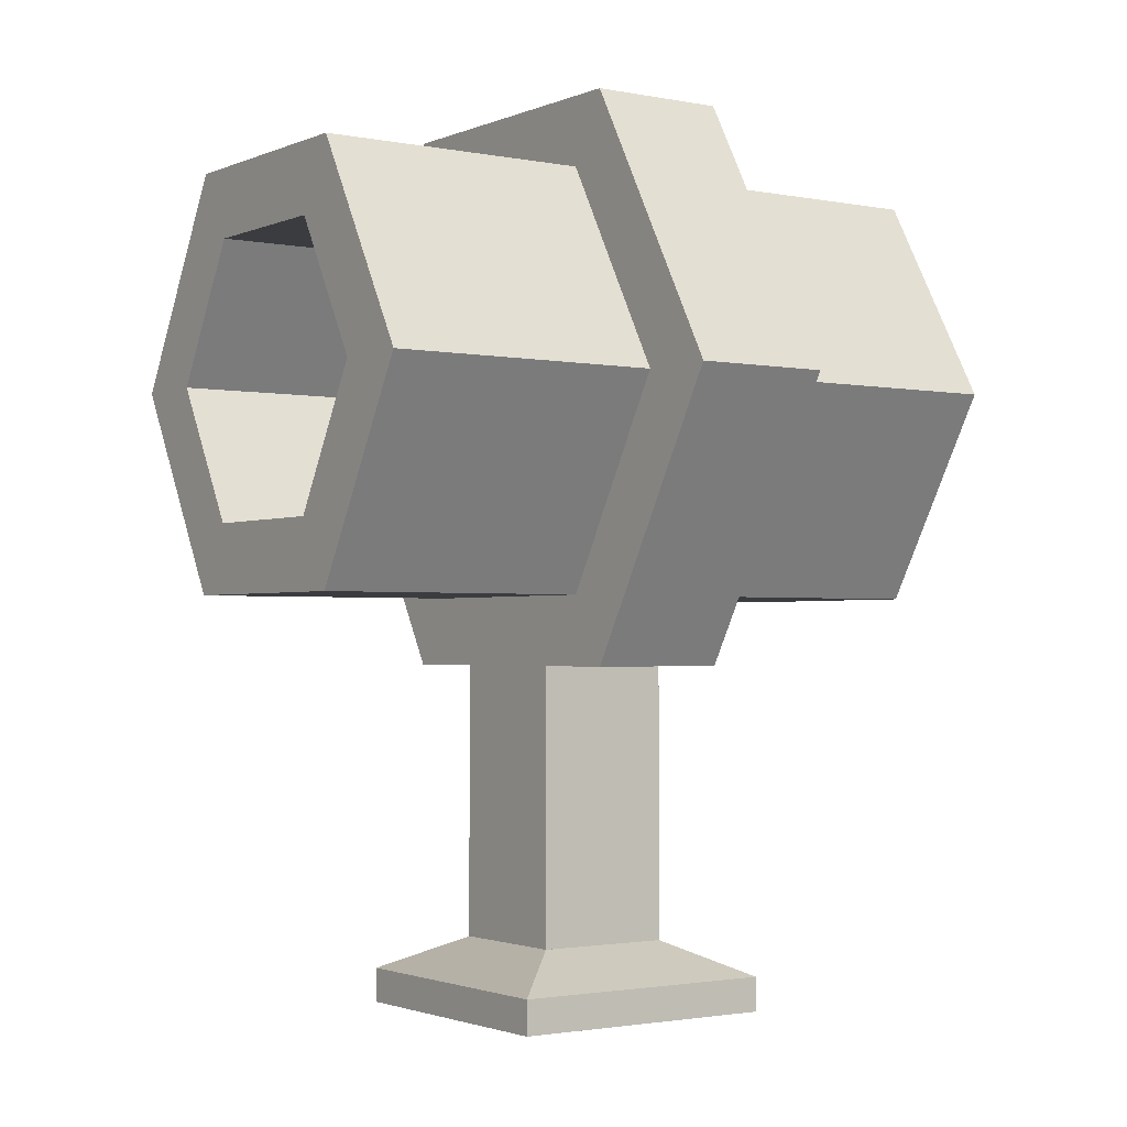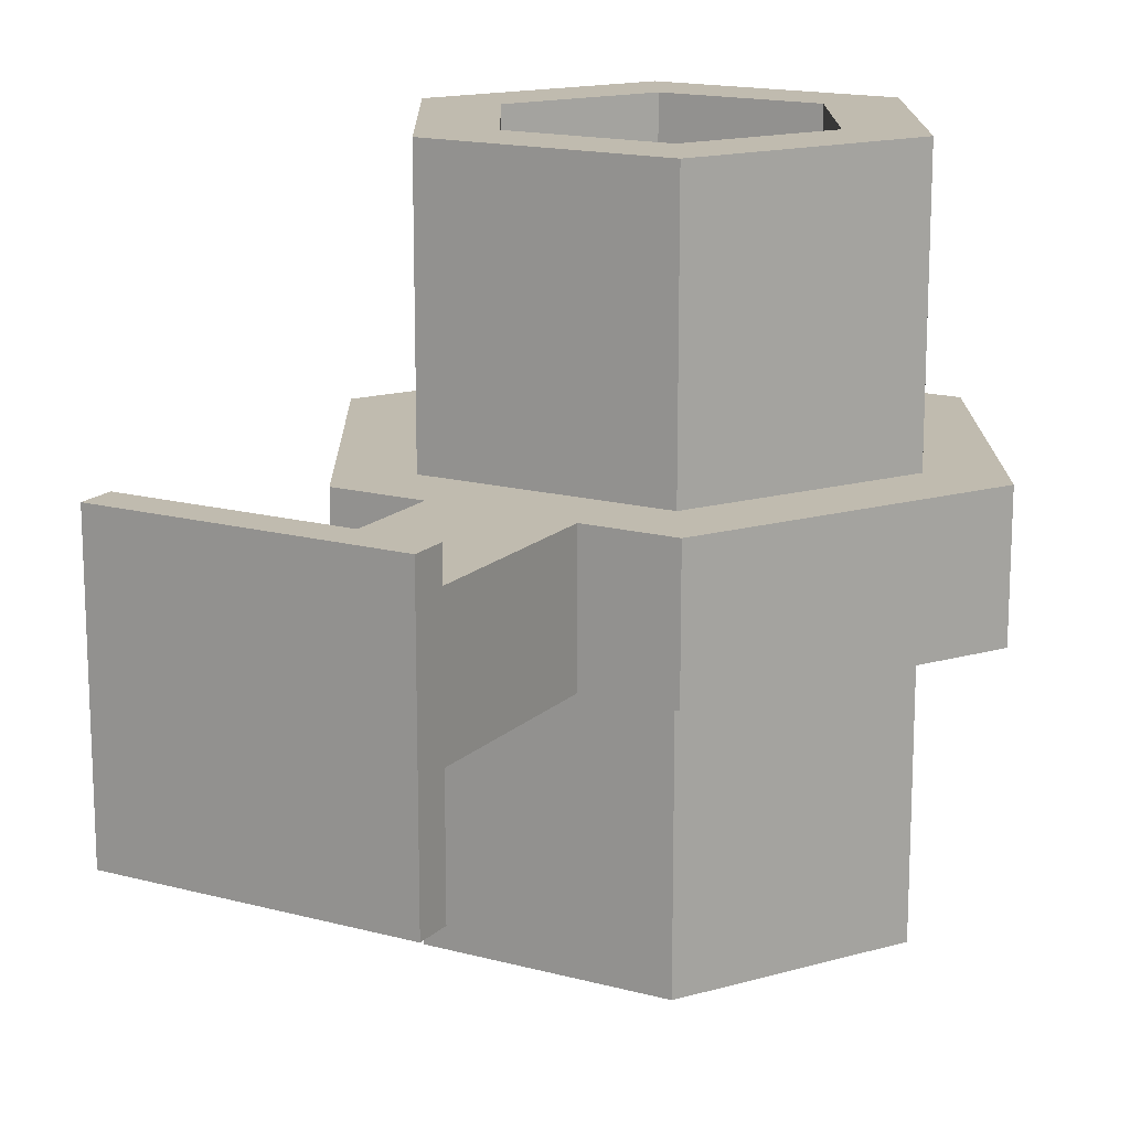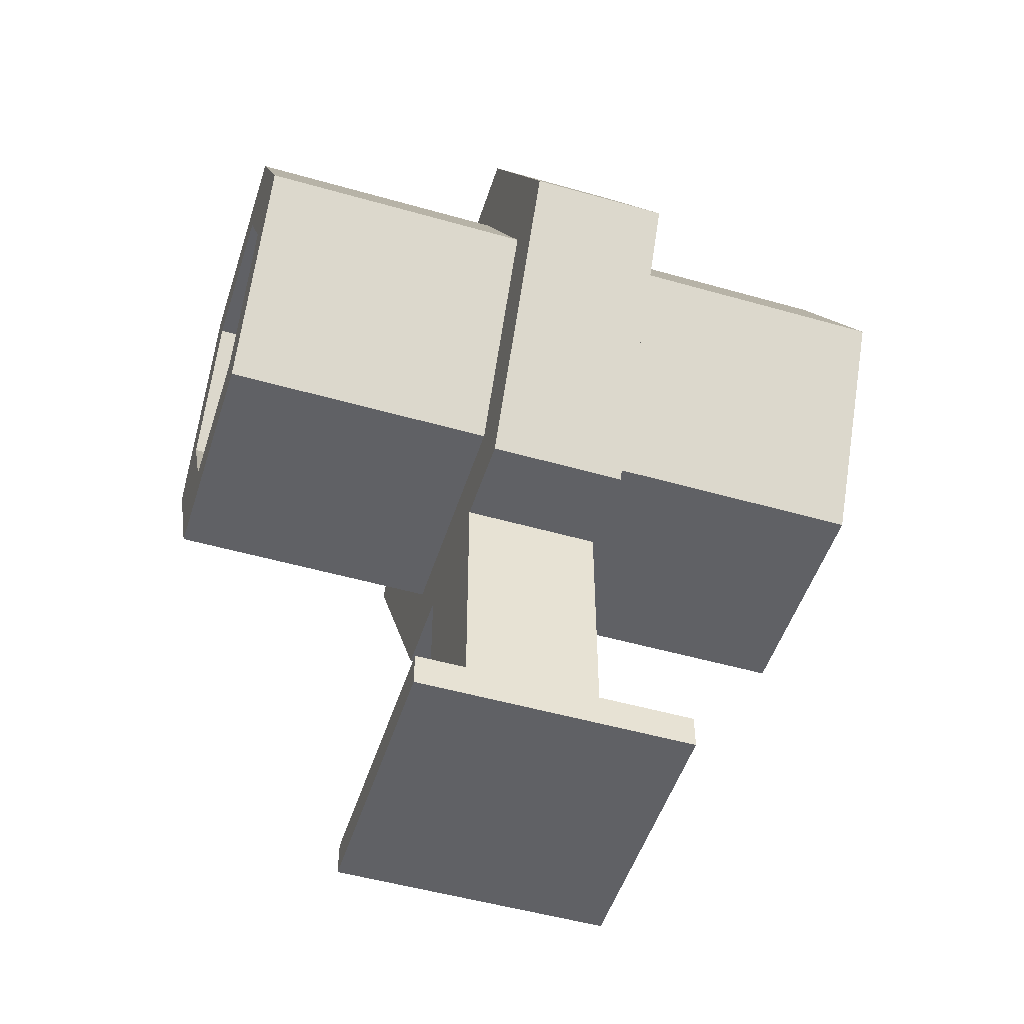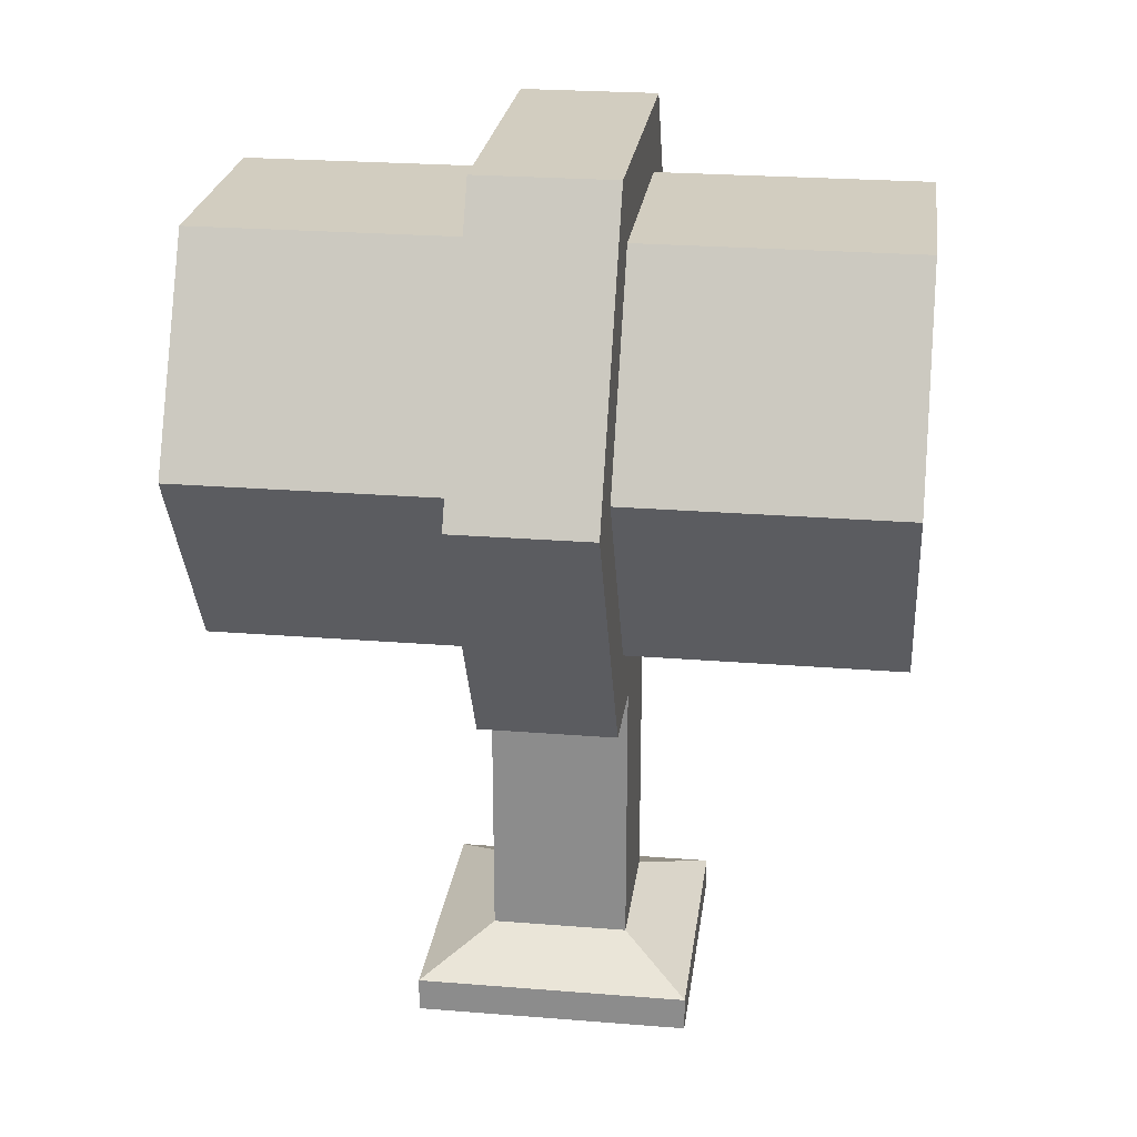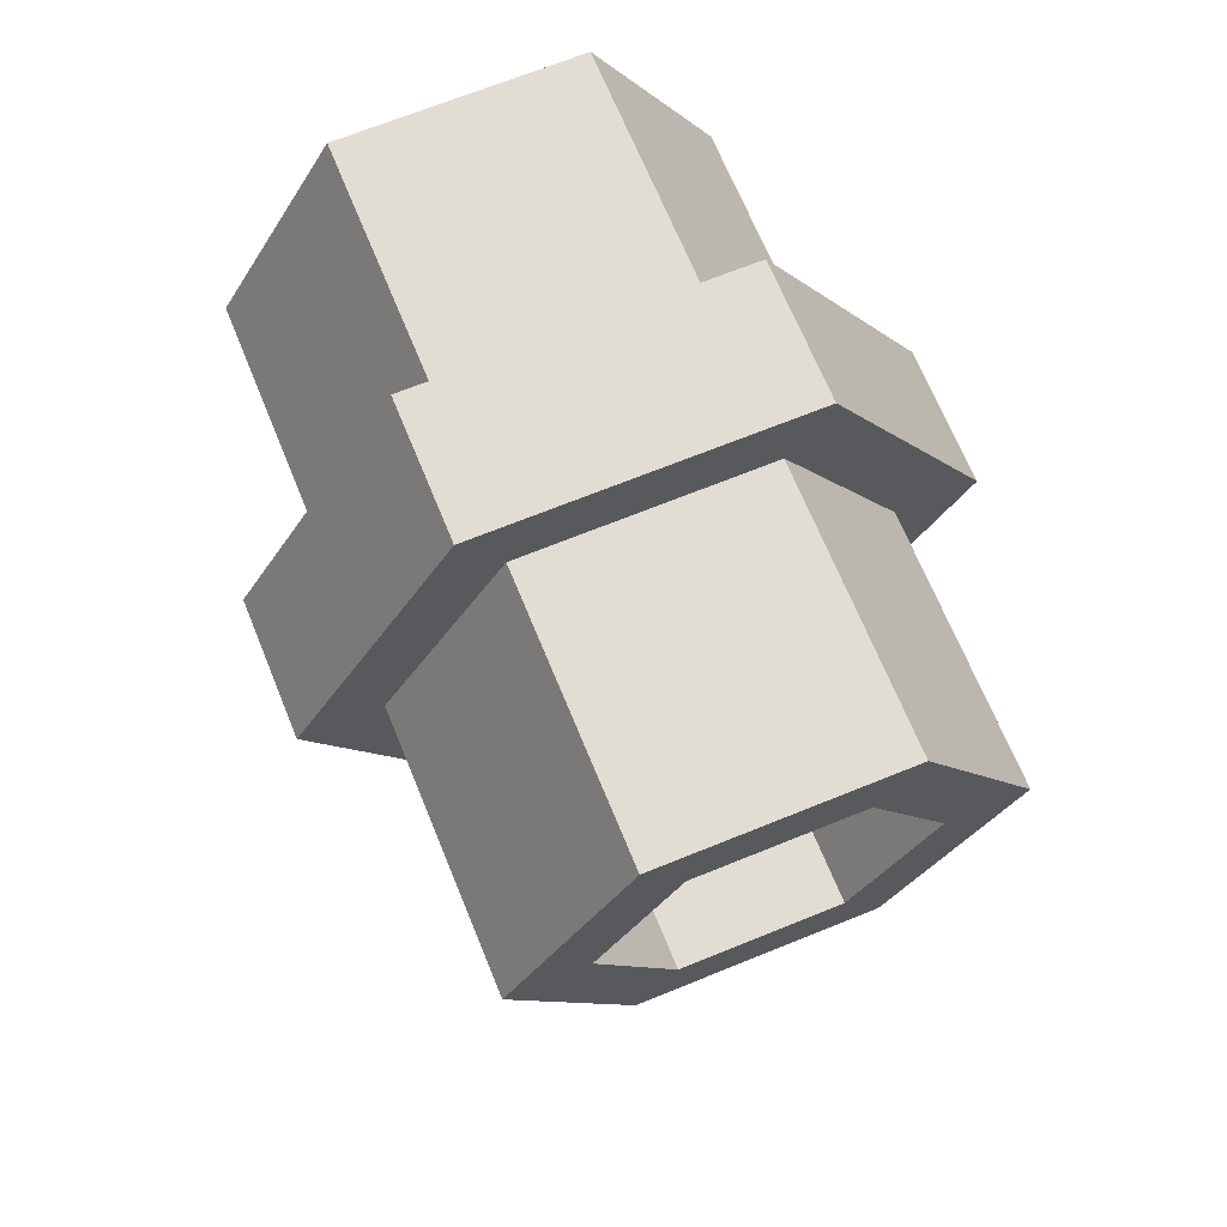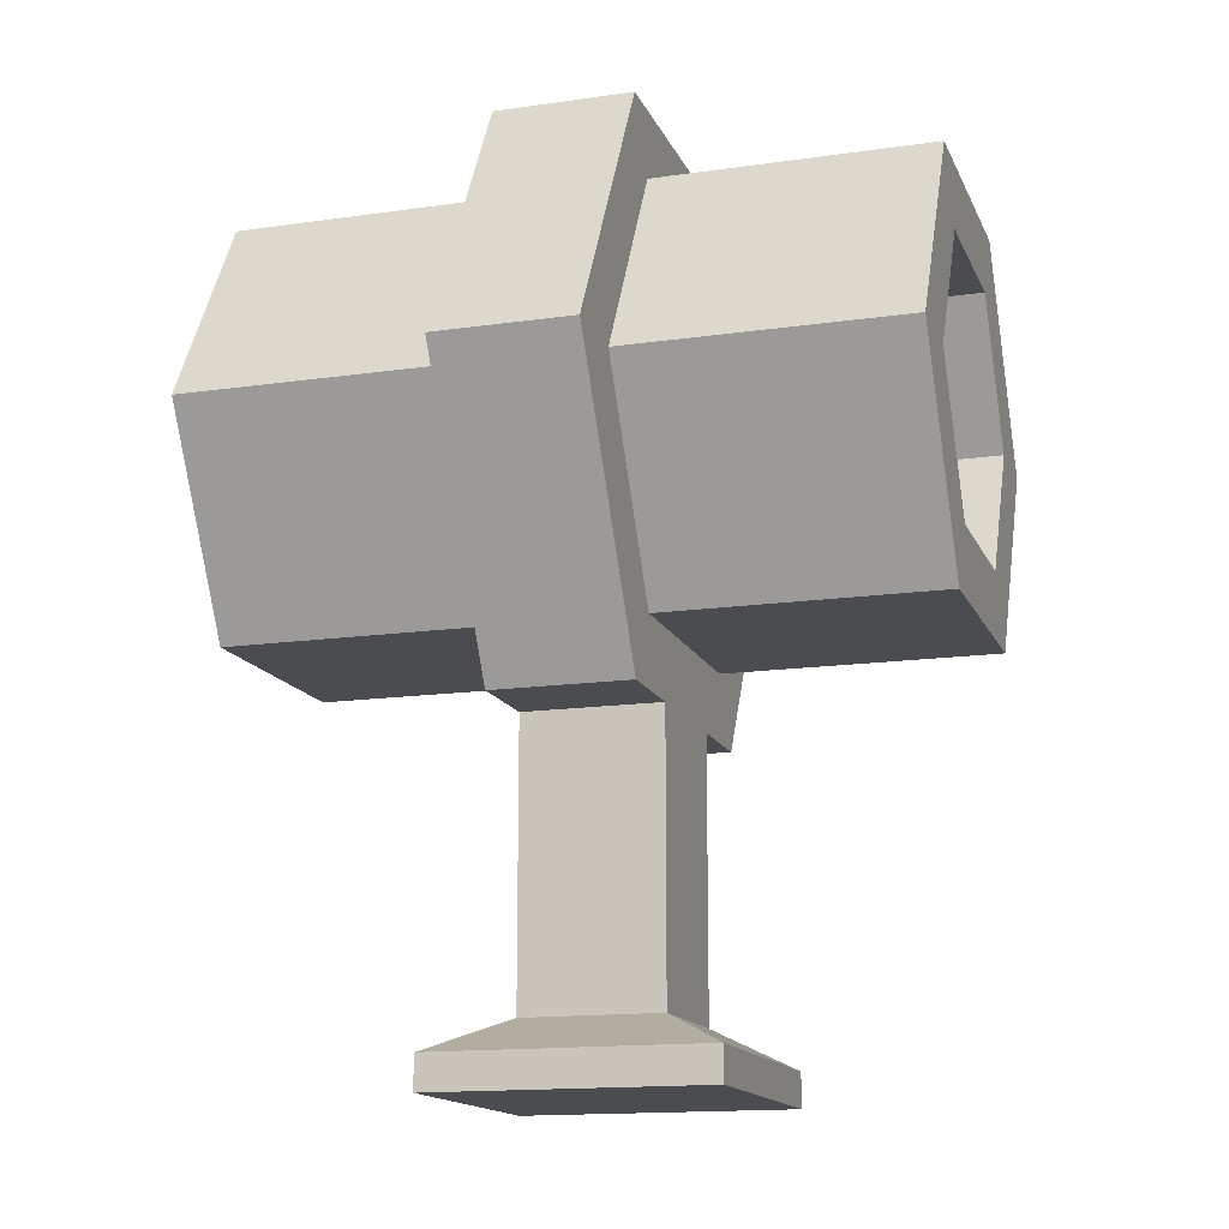
<metadata>
{"format":"obj","ext":"obj","renderer":"f3d","projection":"perspective","resolution":1024,"background":"white","views":[{"elev":-1.9,"azim":55.1,"up":"+Y"},{"elev":15.9,"azim":29.3,"up":"+Z"},{"elev":-50.0,"azim":72.5,"up":"+Y"},{"elev":24.5,"azim":97.5,"up":"+Y"},{"elev":68.1,"azim":-22.2,"up":"+Y"},{"elev":-14.8,"azim":-72.7,"up":"+Y"}]}
</metadata>
<code>
g pipe_ringHigh
v -0.3464 1.1 -0.1
v -0.2309 1.3 -0.1
v -0.3464 1.1 0.1
v -0.2309 1.3 0.1
v -0.4619 0.9 0.1
v -0.4619 0.9 -0.1
v -0.1 0.2 -0.1
v -0.1 0.5 -0.1
v -0.1 0.2 0.1
v -0.1 0.5 0.1
v -0.2309 0.5 -0.1
v -0.2309 0.5 0.1
v 0.1 0.2 0.1
v 0.1 0.5 0.1
v 0.1732 0.6 0.1
v 0.4619 0.9 0.1
v 0.2309 0.5 0.1
v 0.3464 0.9 0.1
v 0.3464 1.1 0.1
v 0.2598 1.05 0.1
v 0.1732 1.2 0.1
v 0.2309 1.3 0.1
v -0.1732 1.2 0.1
v -0.1732 0.6 0.1
v -0.3464 0.9 0.1
v -0.2598 1.05 0.1
v 0.1 0.2 -0.1
v 0.1 0.5 -0.1
v -0.1732 0.6 -0.1
v -0.3464 0.9 -0.1
v -0.2598 1.05 -0.1
v -0.1732 1.2 -0.1
v 0.1732 1.2 -0.1
v 0.1732 0.6 -0.1
v 0.4619 0.9 -0.1
v 0.2309 0.5 -0.1
v 0.3464 0.9 -0.1
v 0.2598 1.05 -0.1
v 0.3464 1.1 -0.1
v 0.2309 1.3 -0.1
v 0.1732 1.2 -0.25
v -0.1732 1.2 -0.25
v 0.1732 1.2 -0.5
v 0 1.2 -0.5
v -0.1732 1.2 -0.5
v 0.2 0.05 0.2
v -0.2 0.05 0.2
v 0.1 0.1 0.1
v -0.1 0.1 0.1
v -0.1732 0.6 0.5
v 0.1155 0.7 0.5
v 0.1732 0.6 0.5
v 0.3464 0.9 0.5
v 0.2309 0.9 0.5
v 0.2598 1.05 0.5
v 0.1155 1.1 0.5
v 0.1732 1.2 0.5
v 0 1.1 0.5
v -0.1155 1.1 0.5
v -0.1155 0.7 0.5
v -0.3464 0.9 0.5
v -0.2309 0.9 0.5
v -0.2598 1.05 0.5
v -0.1732 1.2 0.5
v 0 1.2 0.5
v -0.1 0.1 -0.1
v -0.2 0.05 -0.2
v 0.2 -4.905e-09 0.2
v 0.2 -1.289e-10 -0.2
v -0.2 -4.647e-09 0.2
v -0.2 1.289e-10 -0.2
v 0.1 0.1 -0.1
v 0.1732 0.6 -0.5
v -0.1732 0.6 -0.5
v 0.2 0.05 -0.2
v 0.3464 0.9 -0.5
v 0.2598 1.05 -0.25
v 0.2598 1.05 -0.5
v -0.2598 1.05 0.25
v -0.1732 1.2 0.25
v -0.1155 0.7 -0.5
v -0.3464 0.9 -0.5
v -0.2309 0.9 -0.5
v -0.1155 1.1 -0.5
v -0.2598 1.05 -0.5
v 0 1.1 -0.5
v 0.1155 1.1 -0.5
v 0.1155 0.7 -0.5
v 0.2309 0.9 -0.5
v 0.2598 1.05 0.25
v 0.1732 1.2 0.25
v -0.2598 1.05 -0.25
f 3 2 1
f 2 3 4
f 1 5 3
f 5 1 6
f 9 8 7
f 8 9 10
f 12 6 11
f 6 12 5
f 14 9 13
f 9 14 10
f 14 15 10
f 14 16 15
f 16 14 17
f 15 16 18
f 18 16 19
f 18 19 20
f 20 19 21
f 21 19 22
f 21 22 23
f 24 10 15
f 5 10 24
f 10 5 12
f 5 24 25
f 5 25 26
f 5 26 3
f 3 26 23
f 3 23 4
f 4 23 22
f 28 13 27
f 13 28 14
f 6 8 11
f 8 6 29
f 8 29 28
f 29 6 30
f 30 6 31
f 31 6 1
f 31 1 32
f 32 1 2
f 32 2 33
f 34 28 29
f 35 28 34
f 28 35 36
f 35 34 37
f 35 37 38
f 35 38 39
f 39 38 33
f 39 33 40
f 40 33 2
f 27 8 28
f 8 27 7
f 40 4 22
f 4 40 2
f 39 16 35
f 16 39 19
f 40 19 39
f 19 40 22
f 14 36 17
f 36 14 28
f 35 17 36
f 17 35 16
f 12 8 10
f 8 12 11
f 43 42 41
f 42 43 44
f 42 44 45
f 48 47 46
f 47 48 49
f 11 6 12
f 5 12 6
f 52 51 50
f 51 52 53
f 51 53 54
f 54 53 55
f 54 55 56
f 56 55 57
f 56 57 58
f 58 57 59
f 60 50 51
f 50 60 61
f 61 60 62
f 61 62 59
f 61 59 63
f 63 59 64
f 64 59 57
f 64 57 65
f 67 49 66
f 49 67 47
f 70 69 68
f 69 70 71
f 7 72 66
f 72 7 27
f 29 73 34
f 73 29 74
f 75 48 46
f 48 75 72
f 76 34 73
f 34 76 37
f 41 77 43
f 37 43 77
f 37 78 43
f 78 37 76
f 37 77 38
f 27 48 72
f 48 27 13
f 46 70 68
f 70 46 47
f 13 49 48
f 49 13 9
f 61 26 25
f 26 61 79
f 79 61 80
f 80 61 64
f 64 61 63
f 49 7 66
f 7 49 9
f 70 67 71
f 67 70 47
f 50 15 52
f 15 50 24
f 18 52 15
f 52 18 53
f 74 81 73
f 81 74 82
f 81 82 83
f 83 82 84
f 84 82 85
f 84 85 45
f 84 45 86
f 86 45 87
f 88 73 81
f 73 88 76
f 76 88 89
f 76 89 78
f 78 89 87
f 78 87 43
f 43 87 45
f 43 45 44
f 20 53 18
f 53 20 90
f 53 90 91
f 53 91 57
f 53 57 55
f 50 25 24
f 25 50 61
f 91 65 57
f 65 91 80
f 65 80 64
f 71 75 69
f 75 71 67
f 29 82 74
f 82 29 30
f 67 72 75
f 72 67 66
f 75 68 69
f 68 75 46
f 30 85 82
f 85 30 45
f 45 30 92
f 92 30 31
f 42 45 92
f 75 47 46
f 47 75 67
f 49 72 48
f 72 49 66
f 31 42 92
f 42 31 32
f 41 32 33
f 32 41 42
f 41 38 77
f 38 41 33
f 21 80 91
f 80 21 23
f 21 90 20
f 90 21 91
f 79 23 26
f 23 79 80
f 54 87 89
f 87 54 56
f 83 60 81
f 60 83 62
f 59 86 58
f 86 59 84
f 87 58 86
f 58 87 56
f 84 62 83
f 62 84 59
f 88 60 51
f 60 88 81
f 51 89 88
f 89 51 54

</code>
